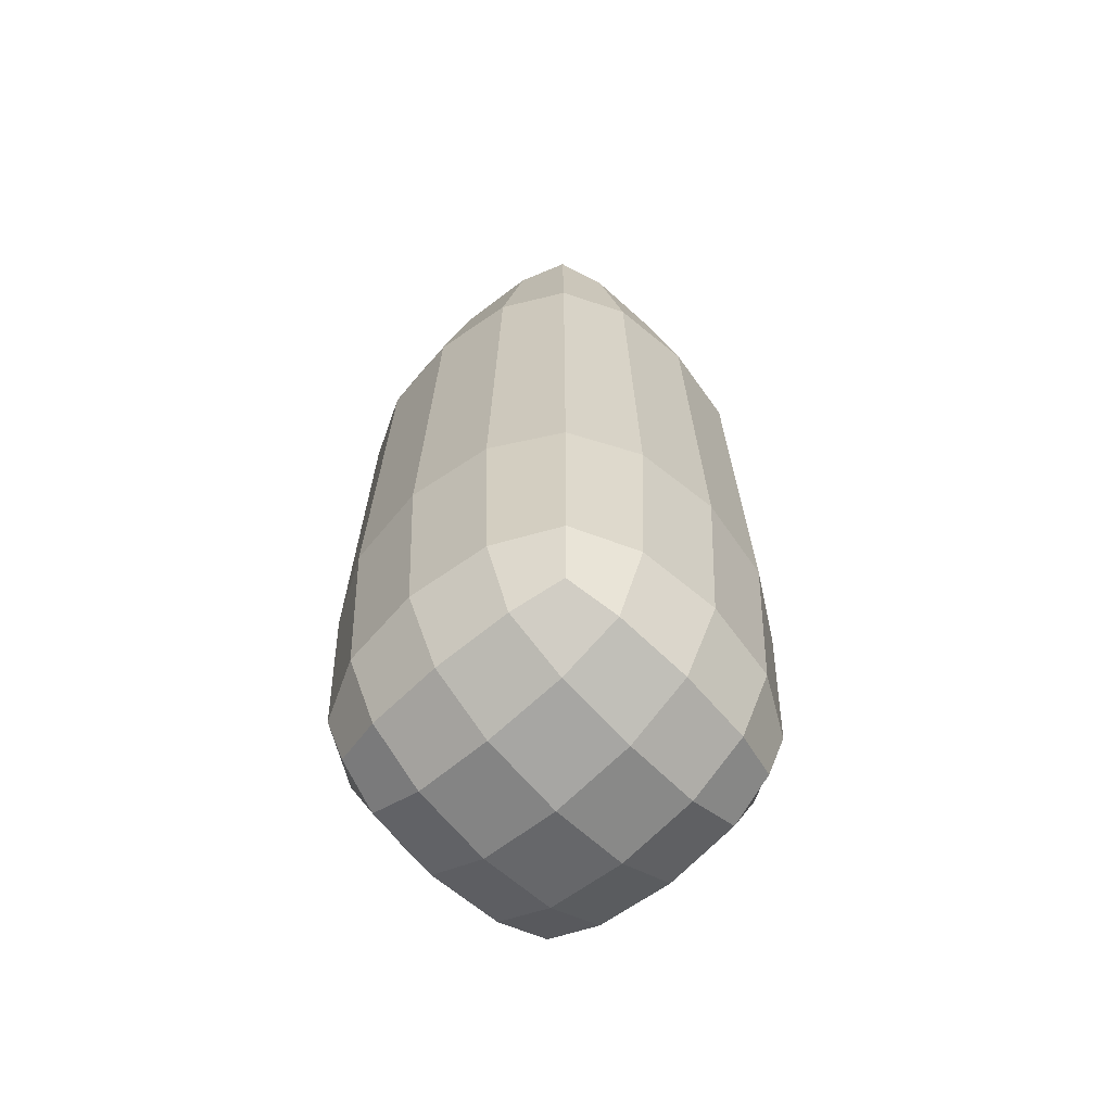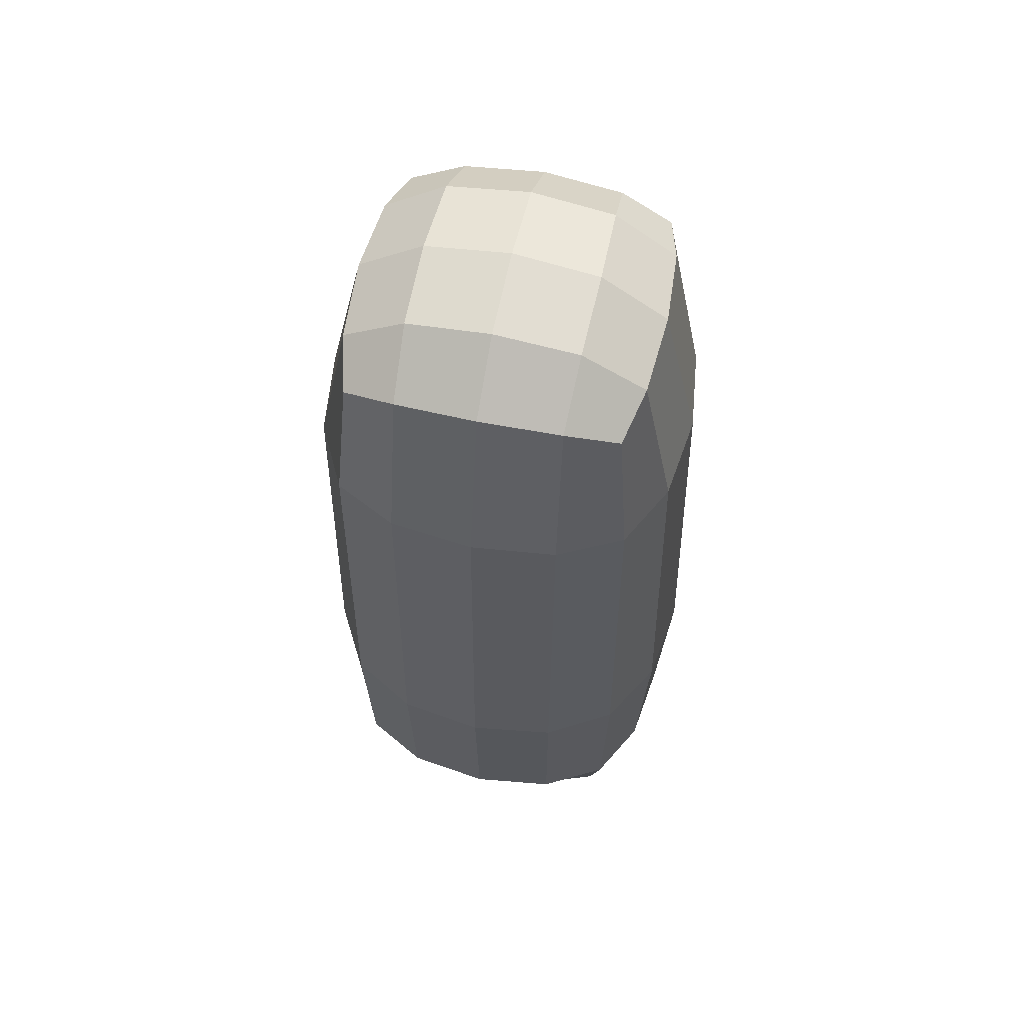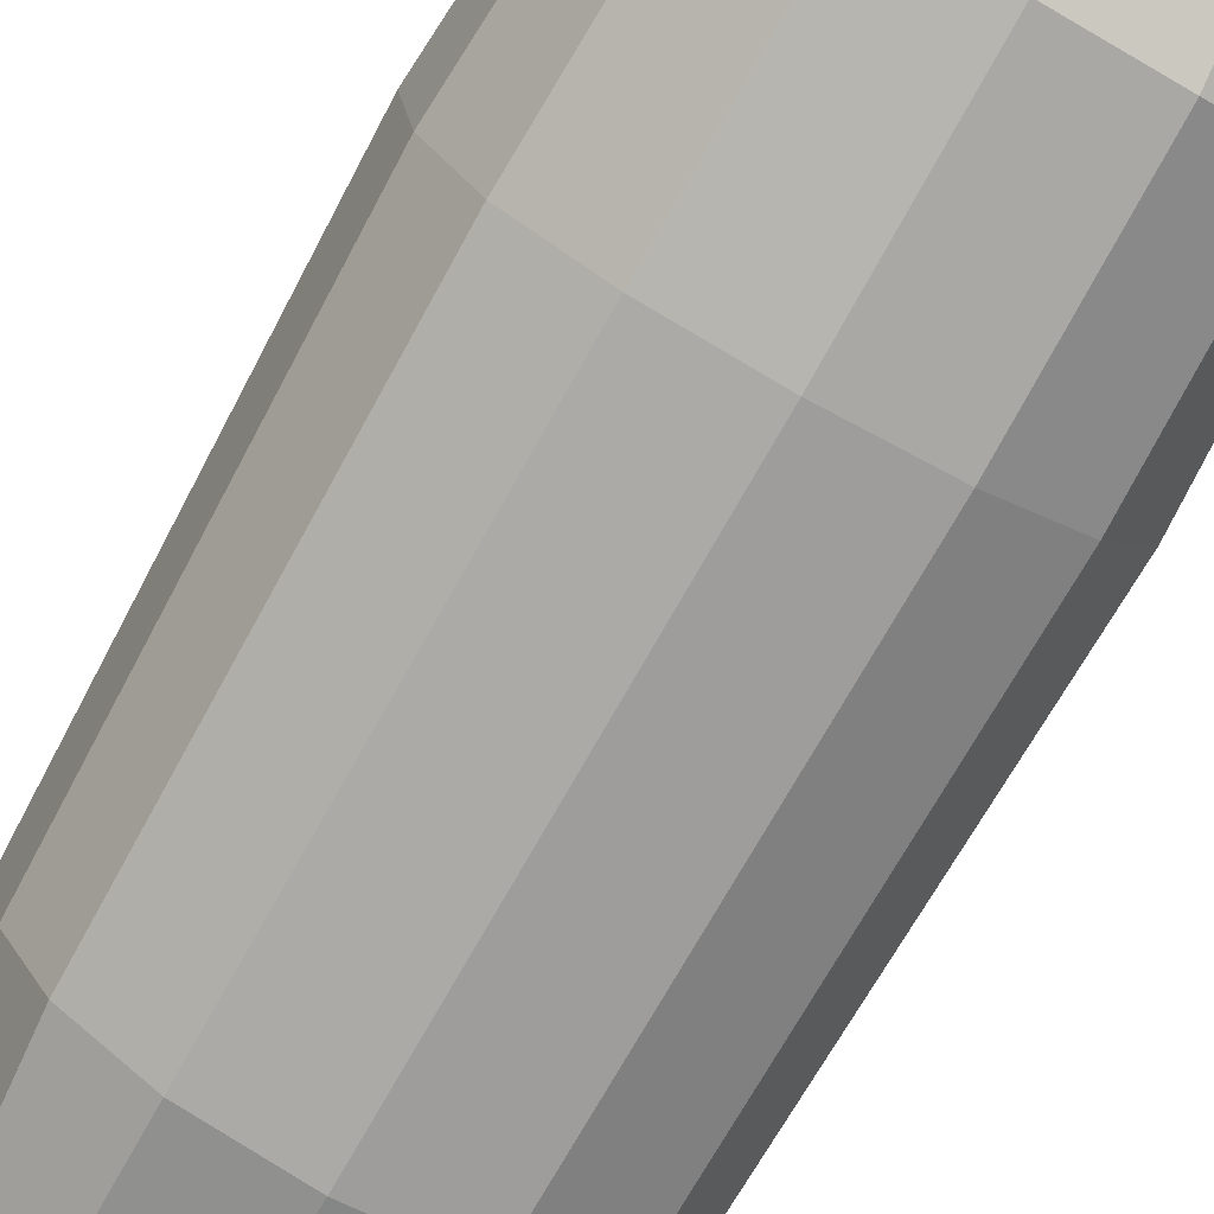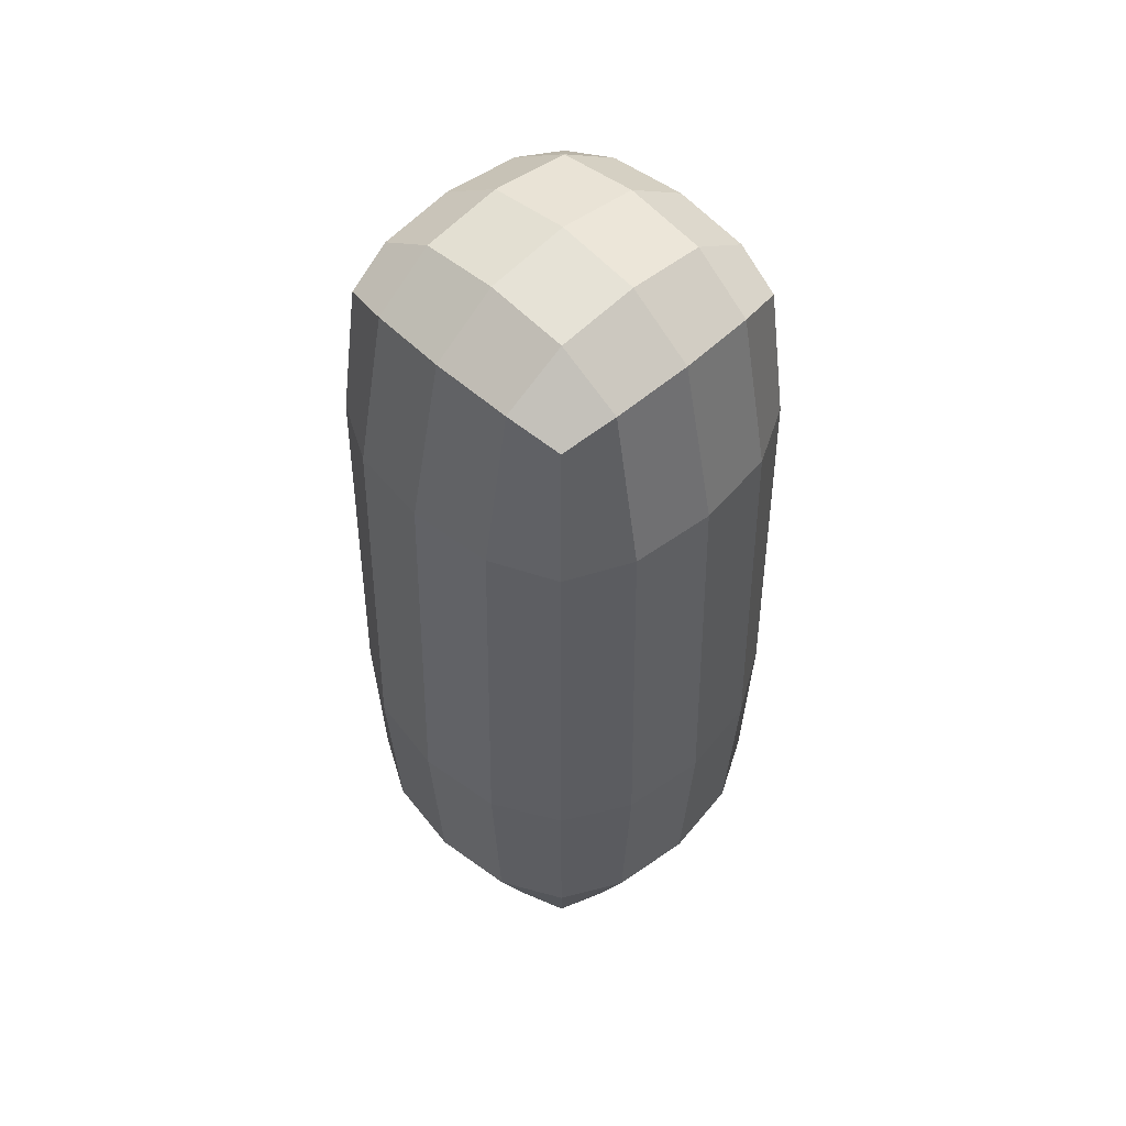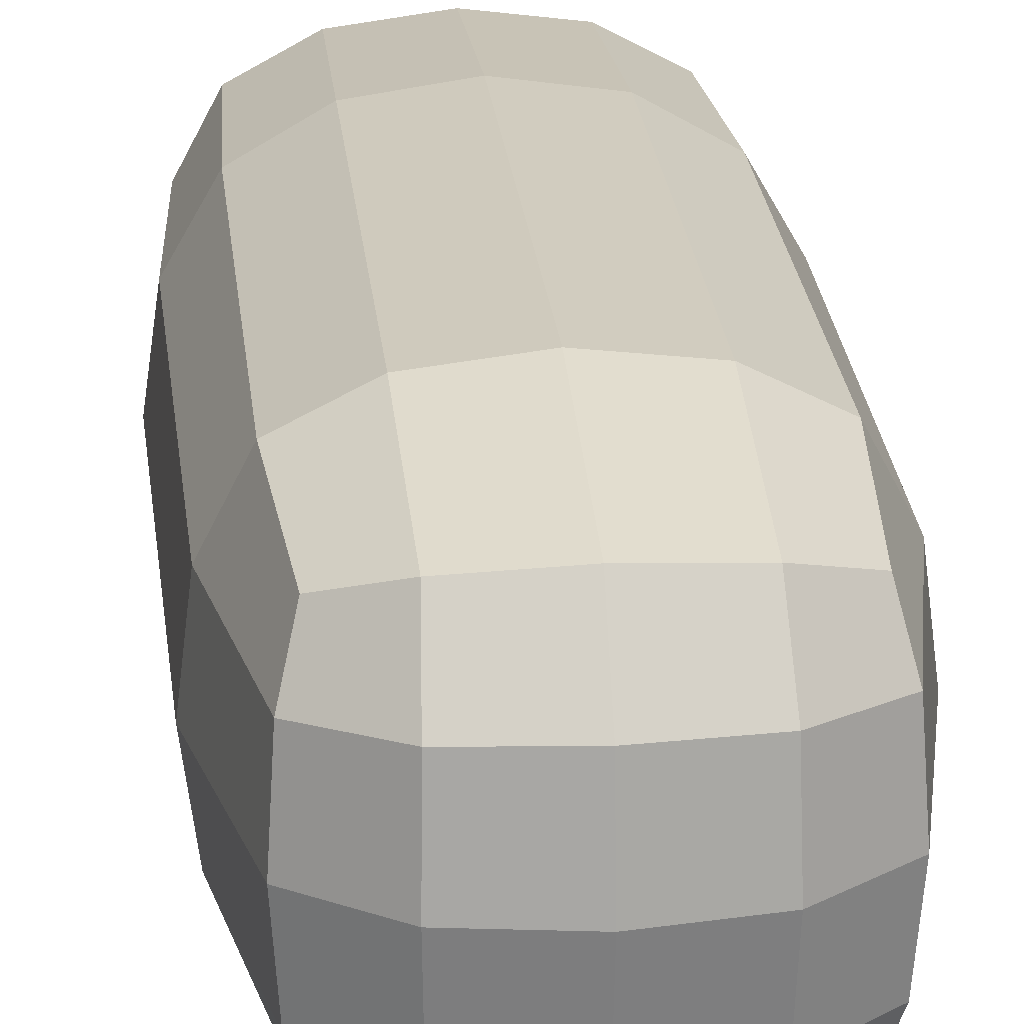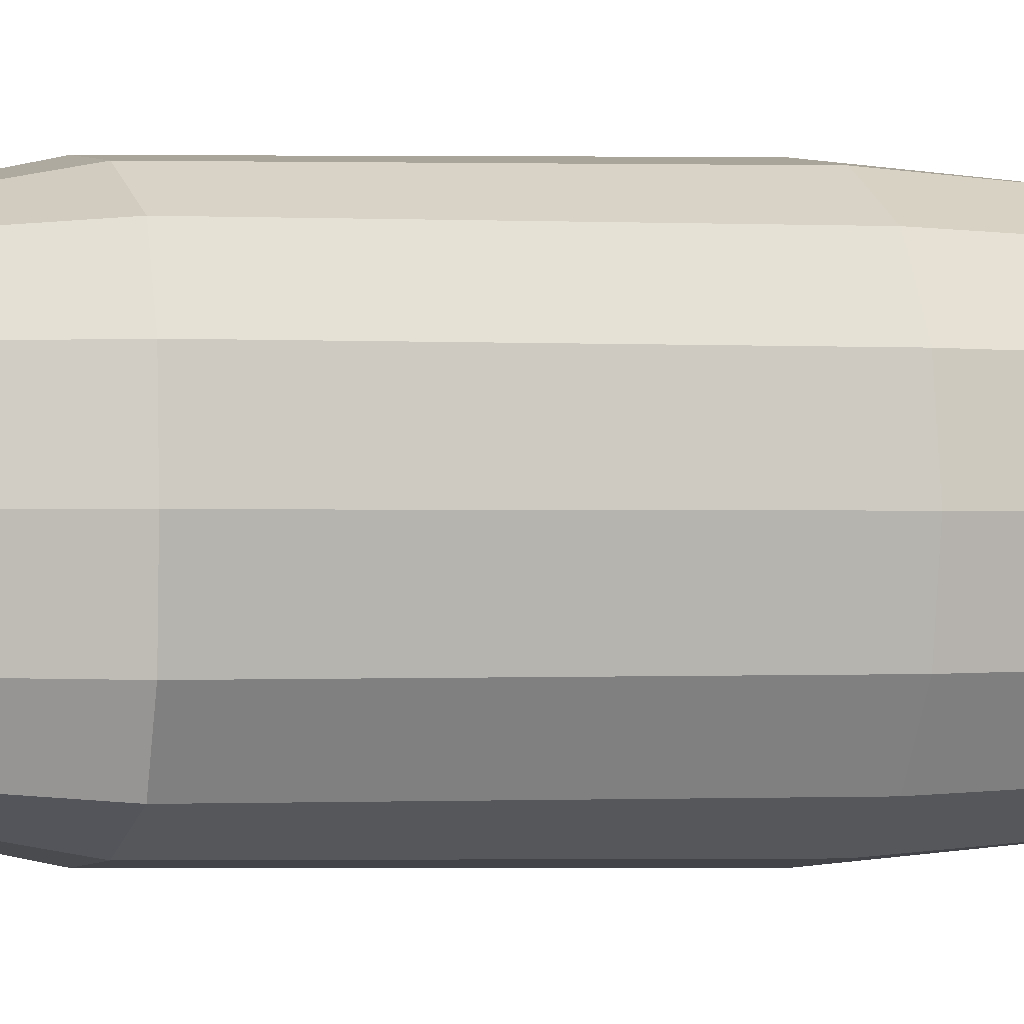
<metadata>
{"format":"obj","ext":"obj","renderer":"f3d","projection":"perspective","resolution":1024,"background":"white","views":[{"elev":-63.1,"azim":-137.4,"up":"+Z"},{"elev":59.9,"azim":-167.6,"up":"+Z"},{"elev":-75.3,"azim":150.6,"up":"+Y"},{"elev":52.9,"azim":135.5,"up":"+Z"},{"elev":22.8,"azim":-5.5,"up":"+Y"},{"elev":-0.3,"azim":70.3,"up":"+Y"}]}
</metadata>
<code>
o asteroid5_Cube
v 0.9304 -0.9304 -0.9304
v 0.9304 -0.9304 4.734
v -0.9304 -0.9304 4.734
v -0.9304 -0.9304 -0.9304
v 0.9304 0.9304 -0.9304
v 0.9304 0.9304 4.734
v -0.9304 0.9304 4.734
v -0.9304 0.9304 -0.9304
v 1.06 -1.06 0.7891
v 0 -1.06 -1.06
v 1.06 0 -1.06
v -0 -1.06 4.884
v 1.06 0 4.884
v -1.06 -1.06 0.7891
v -1.06 0 4.884
v -1.06 0 -1.06
v 1.06 1.06 0.7891
v 0 1.06 -1.06
v -0 1.06 4.884
v -1.06 1.06 0.7891
v 0 0 -1.412
v -1.412 0 0.7891
v -0 0 5.297
v 1.412 0 0.7891
v -0 1.412 0.7891
v 0 -1.412 0.7891
v 1.023 -1.023 3.658
v -0.5622 -1.023 -1.023
v 1.023 0.5622 -1.023
v -0.5622 -1.023 4.847
v 1.023 0.5622 4.847
v -1.023 -1.023 -0.5015
v -1.023 0.5622 4.847
v -1.023 0.5622 -1.023
v 1.023 1.023 3.658
v -0.5622 1.023 -1.023
v -0.5622 1.023 4.847
v -1.023 1.023 -0.5015
v 1.023 -1.023 -0.5015
v 0.5622 -1.023 -1.023
v 1.023 -0.5622 -1.023
v 0.5622 -1.023 4.847
v 1.023 -0.5622 4.847
v -1.023 -1.023 3.658
v -1.023 -0.5622 4.847
v -1.023 -0.5622 -1.023
v 1.023 1.023 -0.5015
v 0.5622 1.023 -1.023
v 0.5622 1.023 4.847
v -1.023 1.023 3.658
v -0.5959 0 -1.327
v 0.5959 0 -1.327
v 0 0.5959 -1.327
v 0 -0.5959 -1.327
v -1.327 0 -0.5352
v -1.327 0 3.692
v -1.327 -0.5959 0.7891
v -1.327 0.5959 0.7891
v -0.5959 0 5.212
v 0.5959 0 5.212
v -0 -0.5959 5.212
v -0 0.5959 5.212
v 1.327 0 3.692
v 1.327 0 -0.5352
v 1.327 -0.5959 0.7891
v 1.327 0.5959 0.7891
v -0 1.327 3.692
v 0 1.327 -0.5352
v 0.5959 1.327 0.7891
v -0.5959 1.327 0.7891
v -0.5959 -1.327 0.7891
v 0.5959 -1.327 0.7891
v 0 -1.327 -0.5352
v -0 -1.327 3.692
v 0.5839 -1.253 3.68
v 0.5839 -1.253 -0.5232
v -0.5839 -1.253 -0.5232
v -0.5839 1.253 -0.5232
v 0.5839 1.253 -0.5232
v 0.5839 1.253 3.68
v 1.253 0.5839 -0.5232
v 1.253 -0.5839 -0.5232
v 1.253 -0.5839 3.68
v 0.5839 0.5839 5.138
v 0.5839 -0.5839 5.138
v -0.5839 -0.5839 5.138
v -1.253 0.5839 3.68
v -1.253 -0.5839 3.68
v -1.253 -0.5839 -0.5232
v 0.5839 -0.5839 -1.253
v 0.5839 0.5839 -1.253
v -0.5839 0.5839 -1.253
v -0.5839 -0.5839 -1.253
v -1.253 0.5839 -0.5232
v -0.5839 0.5839 5.138
v 1.253 0.5839 3.68
v -0.5839 1.253 3.68
v -0.5839 -1.253 3.68
f 98 30 3 44
f 97 50 7 37
f 96 35 6 31
f 95 37 7 33
f 94 38 8 34
f 93 28 4 46
f 92 51 16 34
f 91 52 21 53
f 90 40 10 54
f 89 55 16 46
f 88 56 22 57
f 87 50 20 58
f 86 59 15 45
f 85 60 23 61
f 84 49 19 62
f 83 63 13 43
f 82 64 24 65
f 81 47 17 66
f 80 67 19 49
f 79 68 25 69
f 78 38 20 70
f 77 71 14 32
f 76 72 26 73
f 75 42 12 74
f 72 75 74 26
f 9 27 75 72
f 27 2 42 75
f 40 76 73 10
f 1 39 76 40
f 39 9 72 76
f 28 77 32 4
f 10 73 77 28
f 73 26 71 77
f 68 78 70 25
f 18 36 78 68
f 36 8 38 78
f 47 79 69 17
f 5 48 79 47
f 48 18 68 79
f 35 80 49 6
f 17 69 80 35
f 69 25 67 80
f 64 81 66 24
f 11 29 81 64
f 29 5 47 81
f 39 82 65 9
f 1 41 82 39
f 41 11 64 82
f 27 83 43 2
f 9 65 83 27
f 65 24 63 83
f 60 84 62 23
f 13 31 84 60
f 31 6 49 84
f 42 85 61 12
f 2 43 85 42
f 43 13 60 85
f 30 86 45 3
f 12 61 86 30
f 61 23 59 86
f 56 87 58 22
f 15 33 87 56
f 33 7 50 87
f 44 88 57 14
f 3 45 88 44
f 45 15 56 88
f 32 89 46 4
f 14 57 89 32
f 57 22 55 89
f 52 90 54 21
f 11 41 90 52
f 41 1 40 90
f 48 91 53 18
f 5 29 91 48
f 29 11 52 91
f 36 92 34 8
f 18 53 92 36
f 53 21 51 92
f 51 93 46 16
f 21 54 93 51
f 54 10 28 93
f 55 94 34 16
f 22 58 94 55
f 58 20 38 94
f 59 95 33 15
f 23 62 95 59
f 62 19 37 95
f 63 96 31 13
f 24 66 96 63
f 66 17 35 96
f 67 97 37 19
f 25 70 97 67
f 70 20 50 97
f 71 98 44 14
f 26 74 98 71
f 74 12 30 98

</code>
